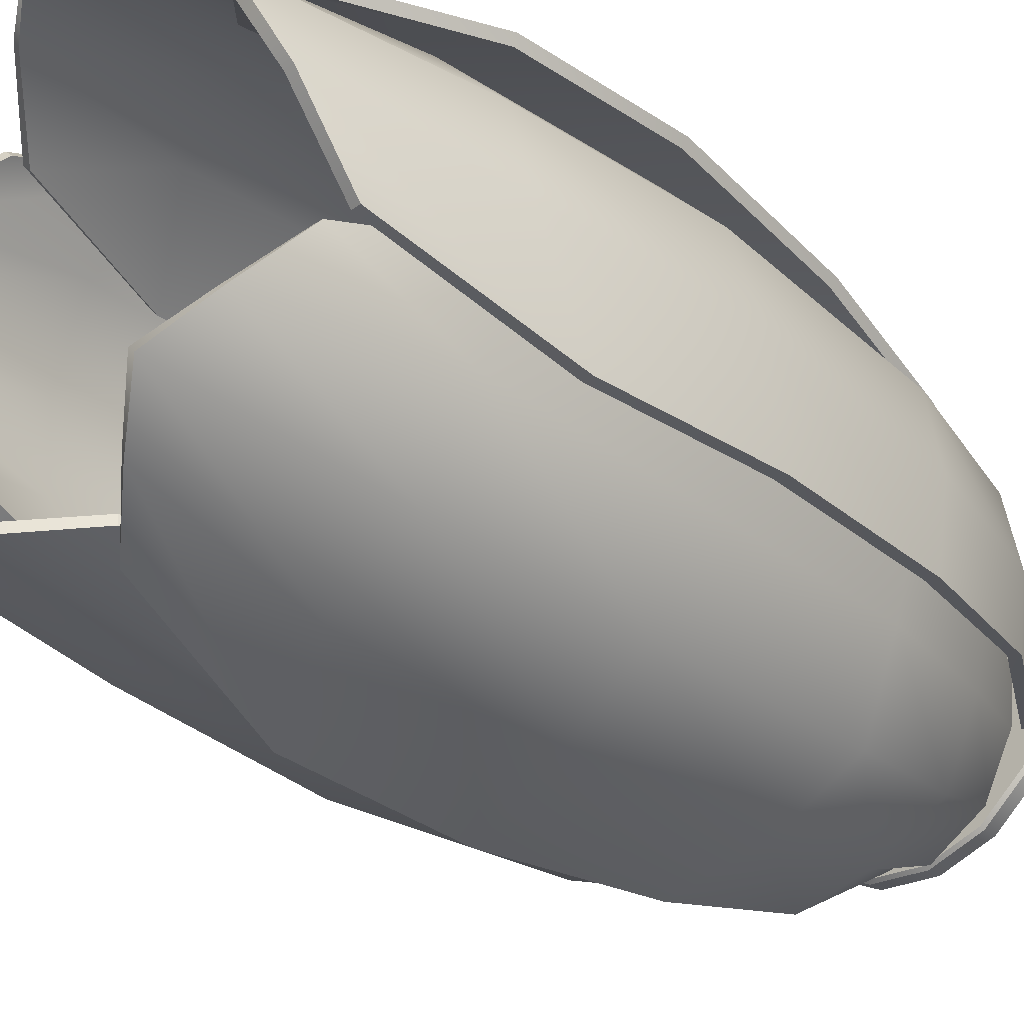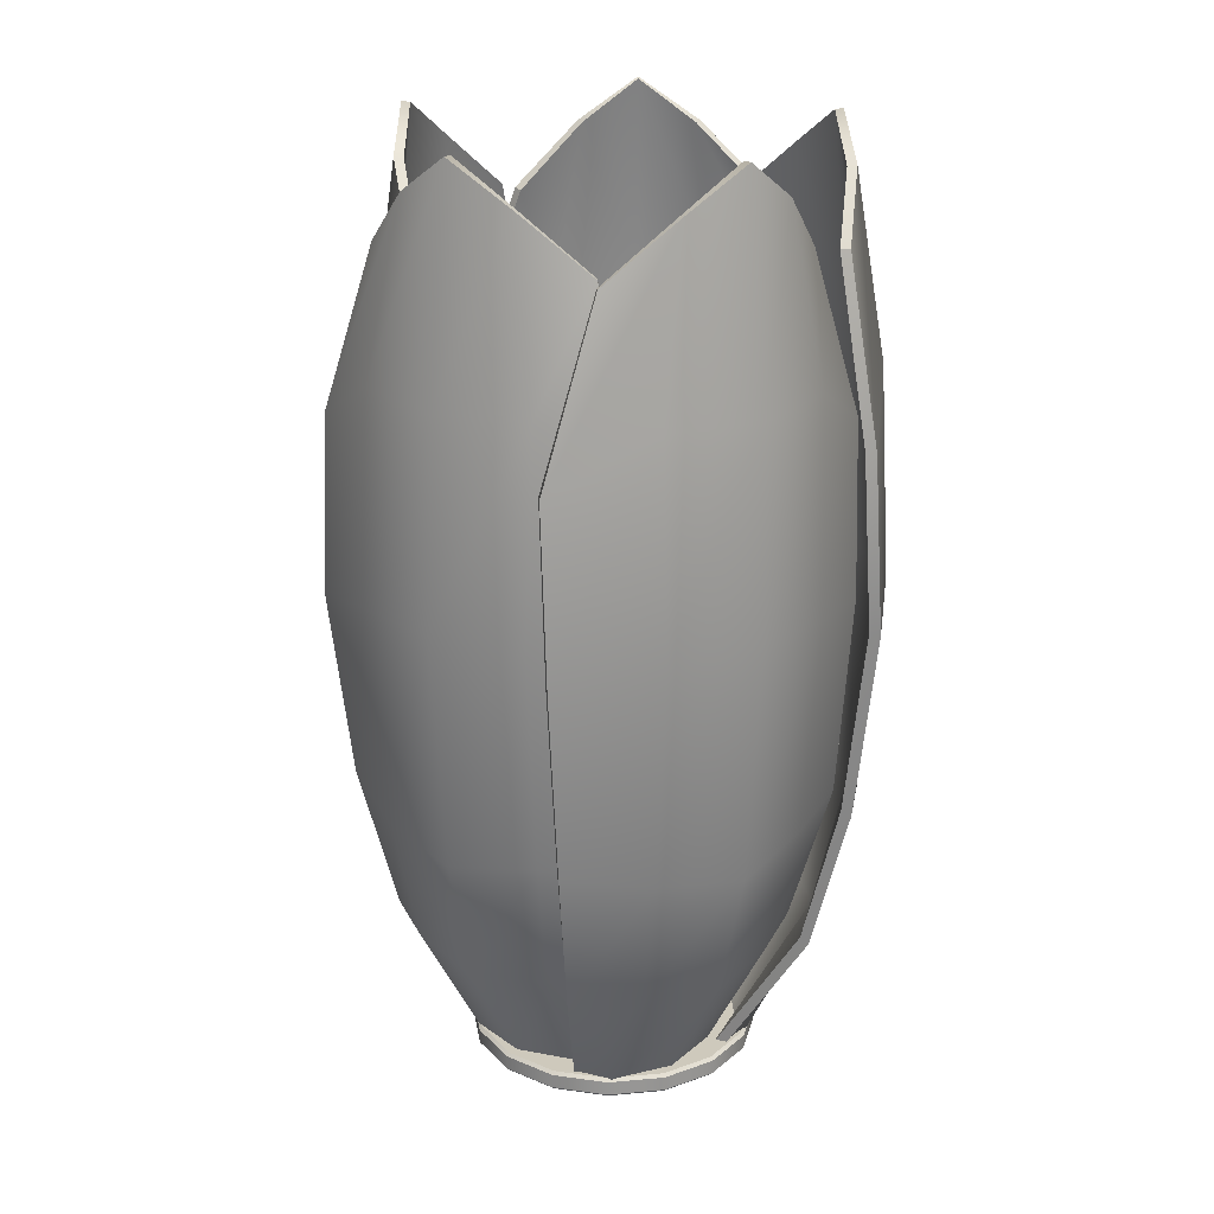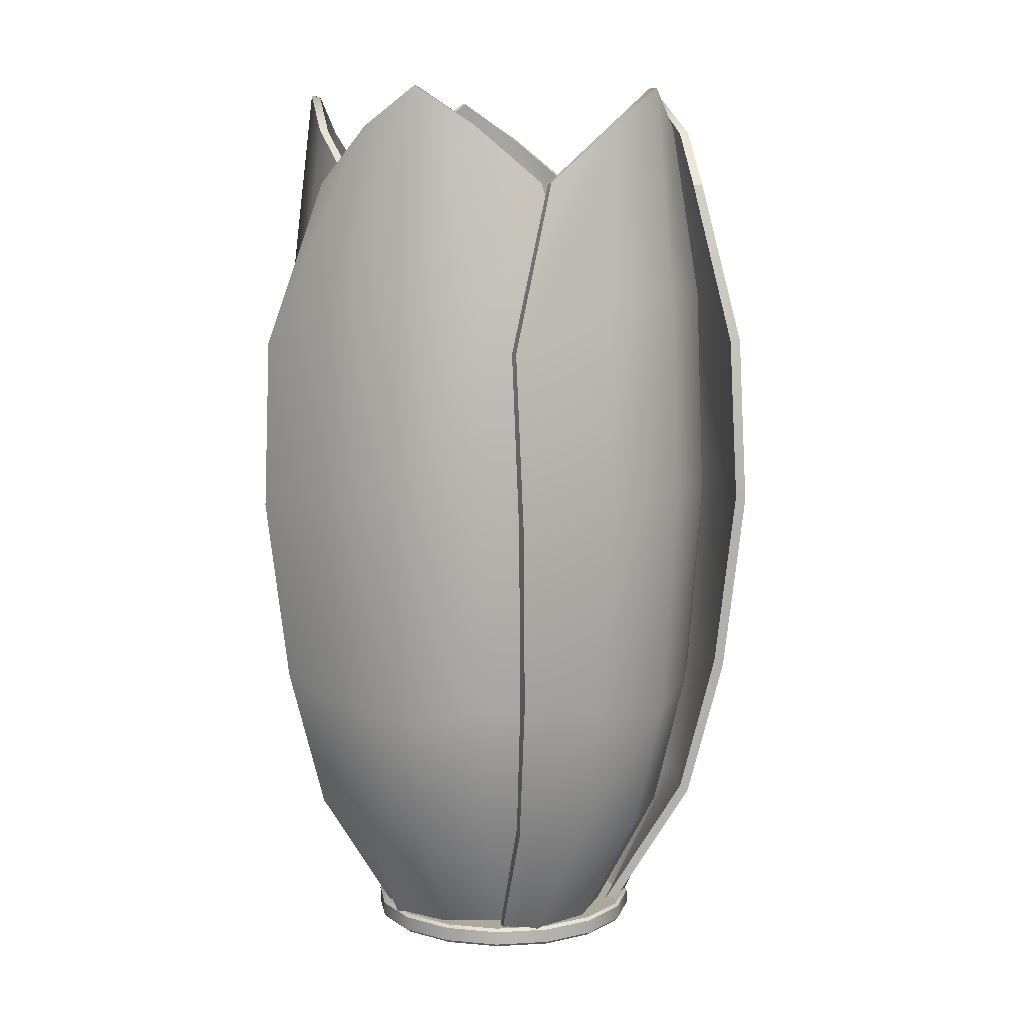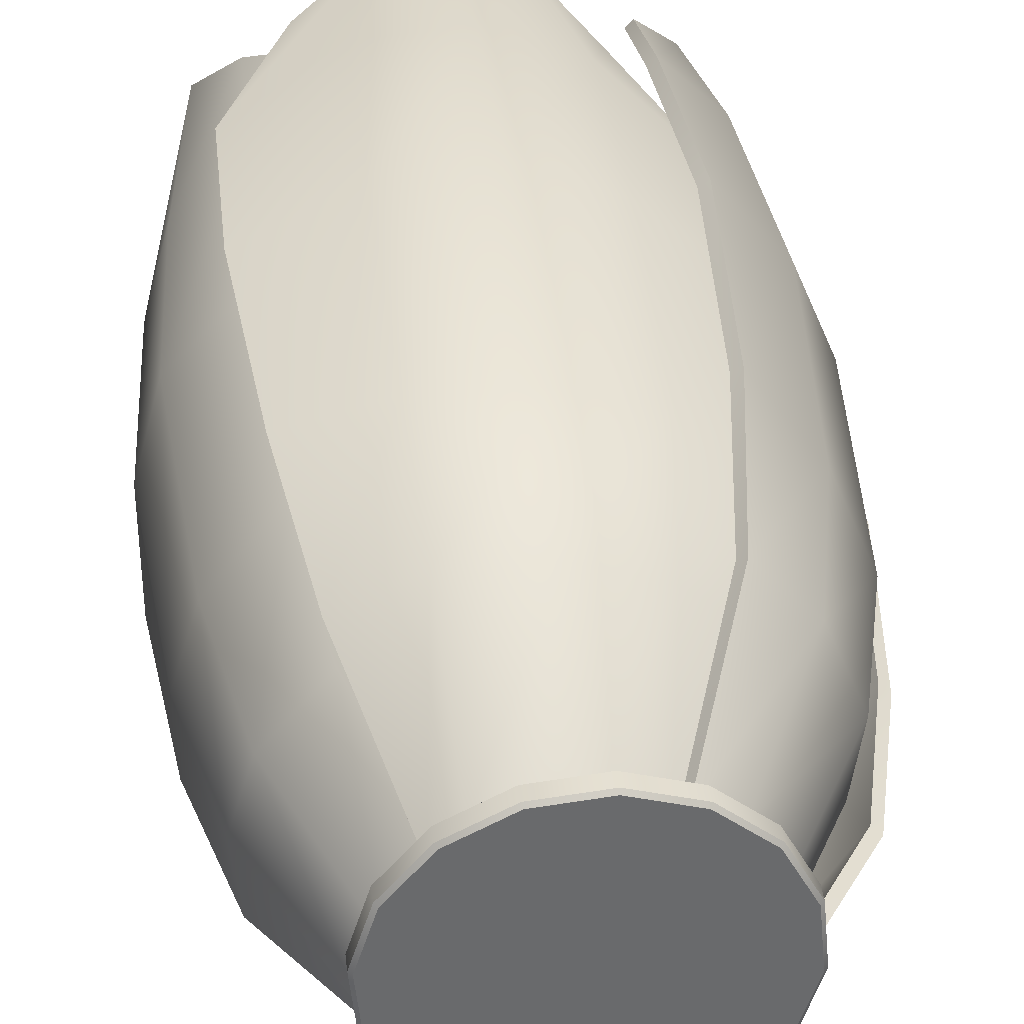
<metadata>
{"format":"obj","ext":"obj","renderer":"f3d","projection":"perspective","resolution":1024,"background":"white","views":[{"elev":-30.9,"azim":-137.0,"up":"+Z"},{"elev":22.4,"azim":-172.0,"up":"+Y"},{"elev":8.7,"azim":98.5,"up":"+Y"},{"elev":37.5,"azim":-6.4,"up":"+Z"}]}
</metadata>
<code>
v 0 0.01347 0
v 0 1.05 0
v 6.5 0.1689 -3.508
v 6.361 0.01347 -3.433
v 4.663 0.1689 -5.728
v 4.563 0.01347 -5.605
v 2.116 0.1689 -7.077
v 2.07 0.01347 -6.925
v -0.7533 0.1689 -7.348
v -0.7371 0.01347 -7.19
v -3.508 0.1689 -6.5
v -3.433 0.01347 -6.361
v -5.728 0.1689 -4.663
v -5.605 0.01347 -4.563
v -7.077 0.1689 -2.116
v -6.925 0.01347 -2.07
v -7.348 0.1689 0.7533
v -7.19 0.01347 0.7371
v -6.5 0.1689 3.508
v -6.361 0.01347 3.433
v -4.663 0.1689 5.728
v -4.563 0.01347 5.605
v -2.116 0.1689 7.077
v -2.07 0.01347 6.925
v 0.7533 0.1689 7.348
v 0.7371 0.01347 7.19
v 3.508 0.1689 6.5
v 3.433 0.01347 6.361
v 5.728 0.1689 4.663
v 5.605 0.01347 4.563
v 7.077 0.1689 2.116
v 6.925 0.01347 2.07
v 7.348 0.1689 -0.7533
v 7.19 0.01347 -0.7371
v 6.5 0.8941 -3.508
v 6.361 1.05 -3.433
v 4.663 0.8941 -5.728
v 4.563 1.05 -5.605
v 2.116 0.8941 -7.077
v 2.07 1.05 -6.925
v -0.7533 0.8941 -7.348
v -0.7371 1.05 -7.19
v -3.508 0.8941 -6.5
v -3.433 1.05 -6.361
v -5.728 0.8941 -4.663
v -5.605 1.05 -4.563
v -7.077 0.8941 -2.116
v -6.925 1.05 -2.07
v -7.348 0.8941 0.7533
v -7.19 1.05 0.7371
v -6.5 0.8941 3.508
v -6.361 1.05 3.433
v -4.663 0.8941 5.728
v -4.563 1.05 5.605
v -2.116 0.8941 7.077
v -2.07 1.05 6.925
v 0.7533 0.8941 7.348
v 0.7371 1.05 7.19
v 3.508 0.8941 6.5
v 3.433 1.05 6.361
v 5.728 0.8941 4.663
v 5.605 1.05 4.563
v 7.077 0.8941 2.116
v 6.925 1.05 2.07
v 7.348 0.8941 -0.7533
v 7.19 1.05 -0.7371
v -5.941 0.493 -2.978
v -1.95 0.5681 4.895
v -5.074 42.55 8.259
v -11.02 42.55 -2.58
v -8.123 45.51 6.372
v -3.975 0.5065 4.016
v -10.19 47.53 4.071
v -6.163 0.4168 1.731
v -11.04 45.51 1.06
v -6.931 0.5184 -1.365
v -12.65 33.9 -5.345
v -12.63 36.57 0.02246
v -11.39 36.41 4.629
v -8.175 36.57 8.144
v -3.682 33.9 11.02
v -12.18 15.22 -4.586
v -12.25 14.51 -0.03885
v -11.09 13.83 4.376
v -7.997 14.54 7.724
v -3.784 14.45 10.5
v -13.19 24.92 -5.151
v -13.22 25.9 0.1703
v -11.97 26.08 4.788
v -8.754 25.82 8.312
v -4.266 24.95 11.13
v -10.32 7.646 -3.978
v -10.68 7.601 -0.3641
v -9.664 7.137 3.494
v -6.961 7.516 6.402
v -3.674 7.583 8.374
v -7.862 36.56 7.727
v -3.425 33.87 10.55
v -4.857 42.48 7.824
v -7.843 45.47 5.99
v -10.93 36.44 4.376
v -9.783 47.5 3.847
v -12.11 36.56 -0.01981
v -10.56 45.47 1.027
v -12.12 33.86 -5.313
v -10.53 42.48 -2.533
v -12.65 25.07 -5.147
v -12.68 26.11 0.09905
v -11.49 26.25 4.527
v -8.4 25.98 7.897
v -3.973 25.08 10.67
v -9.887 7.968 -3.93
v -10.25 8.101 -0.4056
v -11.75 14.97 -0.1086
v -11.67 15.51 -4.581
v -9.275 7.562 3.28
v -10.64 14.17 4.129
v -6.676 8.001 6.073
v -7.663 14.96 7.343
v -3.441 7.985 8.014
v -3.5 14.74 10.09
v -5.56 0.7954 -2.896
v -6.559 0.8619 -1.379
v -5.833 0.7009 1.547
v -3.733 0.8429 3.717
v -1.75 0.8603 4.552
v -4.857 0.493 4.569
v 3.905 0.5721 3.512
v 5.994 42.55 7.599
v -6.225 42.55 9.477
v 3.193 45.51 9.816
v 2.388 0.5065 5.113
v 0.3325 47.53 10.97
v -0.5029 0.4168 6.388
v -2.796 45.51 10.74
v -3.681 0.5184 6.051
v -9.427 33.9 10.07
v -4.371 36.57 11.89
v 0.3815 36.41 12.3
v 4.785 36.57 10.48
v 9.015 33.9 7.241
v -8.558 15.22 9.891
v -4.303 14.51 11.51
v 0.2424 13.83 11.93
v 4.446 14.54 10.17
v 8.495 14.45 7.164
v -9.448 24.92 10.65
v -4.455 25.9 12.5
v 0.31 26.08 12.9
v 4.722 25.82 11.09
v 8.906 24.95 7.833
v -7.328 7.646 8.345
v -4.054 7.591 9.924
v -0.07821 7.137 10.29
v 3.578 7.529 8.741
v 6.551 7.591 6.327
v 4.5 36.56 10.04
v 8.669 33.87 6.842
v 5.658 42.48 7.246
v 2.928 45.47 9.421
v 0.3002 36.44 11.78
v 0.261 47.5 10.51
v -4.233 36.56 11.39
v -2.666 45.47 10.28
v -9.218 33.86 9.59
v -6.016 42.48 9.039
v -9.258 25.07 10.14
v -4.337 26.13 11.96
v 0.2284 26.25 12.36
v 4.453 25.98 10.61
v 8.577 25.08 7.401
v -7.137 7.961 7.958
v -3.946 8.101 9.503
v -4.198 14.97 11.02
v -8.381 15.51 9.417
v -0.1463 7.562 9.848
v 0.1625 14.17 11.43
v 3.364 8.013 8.361
v 4.202 14.96 9.726
v 6.291 7.985 5.985
v 8.202 14.74 6.755
v -4.65 0.7834 4.239
v -3.567 0.8491 5.697
v -0.5637 0.7009 6.014
v 2.188 0.8557 4.785
v 3.65 0.8603 3.206
v 2.87 0.493 6.011
v 4.494 0.5721 -2.662
v 9.017 42.55 -3.425
v 7.134 42.55 8.793
v 10.3 45.51 -0.08952
v 5.567 0.5184 -0.7339
v 10.55 47.53 2.983
v 5.919 0.4168 2.405
v 9.381 45.51 5.899
v 4.636 0.5184 5.336
v 6.693 33.9 12.04
v 9.95 36.57 7.758
v 11.77 36.41 3.35
v 11.36 36.57 -1.397
v 9.537 33.9 -6.404
v 6.774 15.22 11.15
v 9.607 14.51 7.582
v 11.37 13.83 3.372
v 10.96 14.54 -1.166
v 9.303 14.45 -5.931
v 7.221 24.92 12.23
v 10.48 25.91 8.026
v 12.3 26.08 3.604
v 11.9 25.82 -1.15
v 10.05 24.95 -6.119
v 5.692 7.646 9.512
v 8.186 7.591 6.863
v 9.73 7.137 3.18
v 9.353 7.537 -0.7714
v 7.941 7.591 -4.332
v 10.86 36.56 -1.257
v 9.053 33.87 -6.194
v 8.578 42.48 -3.211
v 9.848 45.47 0.04426
v 11.25 36.44 3.272
v 10.09 47.5 2.913
v 9.513 36.56 7.477
v 8.984 45.47 5.637
v 6.295 33.86 11.69
v 6.778 42.48 8.462
v 6.794 25.07 11.9
v 10.01 26.13 7.754
v 11.76 26.25 3.52
v 11.36 25.98 -1.036
v 9.54 25.08 -5.934
v 5.38 7.968 9.213
v 7.815 8.101 6.633
v 9.167 14.97 7.333
v 6.375 15.51 10.84
v 9.29 7.562 3.113
v 10.87 14.17 3.297
v 8.925 8.013 -0.6822
v 10.46 14.96 -1.067
v 7.536 8.002 -4.187
v 8.824 14.74 -5.774
v 2.618 0.7954 5.715
v 4.331 0.8619 5.121
v 5.543 0.7173 2.351
v 5.193 0.8557 -0.6422
v 4.126 0.8603 -2.511
v 6.569 0.5065 -0.9237
v -1.217 0.5721 -5.081
v -0.5874 42.55 -9.622
v 10.5 42.55 -4.153
v 2.995 45.51 -9.85
v 0.9469 0.5184 -5.525
v 6.01 47.53 -9.166
v 4.051 0.4168 -4.917
v 8.429 45.51 -7.17
v 6.455 0.5184 -2.812
v 13.41 33.9 -2.748
v 10.32 36.57 -7.142
v 6.658 36.41 -10.2
v 2.01 36.57 -11.24
v -3.319 33.9 -11.01
v 12.59 15.22 -3.089
v 10.04 14.51 -6.866
v 6.556 13.83 -9.815
v 2.104 14.54 -10.79
v -2.943 14.45 -10.64
v 13.74 24.92 -3.188
v 10.71 25.91 -7.561
v 7.039 26.08 -10.63
v 2.383 25.82 -11.67
v -2.91 24.95 -11.41
v 10.72 7.654 -2.555
v 8.947 7.601 -5.731
v 5.901 7.146 -8.311
v 2.018 7.529 -9.14
v -1.807 7.591 -8.864
v 1.992 36.56 -10.72
v -3.265 33.87 -10.48
v -0.5161 42.48 -9.14
v 2.985 45.47 -9.375
v 6.428 36.44 -9.73
v 5.805 47.5 -8.749
v 9.917 36.56 -6.809
v 8.06 45.47 -6.87
v 12.96 33.86 -2.471
v 10.08 42.48 -3.913
v 13.29 25.07 -2.881
v 10.31 26.13 -7.193
v 6.797 26.25 -10.14
v 2.332 25.98 -11.13
v -2.888 25.08 -10.86
v 10.34 7.968 -2.347
v 8.615 8.106 -5.446
v 9.671 14.97 -6.521
v 12.17 15.51 -2.802
v 5.704 7.572 -7.912
v 6.332 14.18 -9.355
v 1.973 8.013 -8.705
v 2.049 14.96 -10.28
v -1.791 8.002 -8.433
v -2.938 14.74 -10.13
v 6.21 0.7954 -0.7725
v 6.157 0.8619 -2.585
v 3.885 0.7173 -4.575
v 0.9203 0.8557 -5.139
v -1.184 0.8603 -4.684
v 1.067 0.5065 -6.537
v -5.241 0.5721 -0.3614
v -9.386 42.55 -2.327
v -0.8365 42.55 -11.25
v -8.511 45.51 -5.815
v -5.011 0.5065 -2.559
v -6.942 47.53 -8.486
v -3.493 0.4168 -5.338
v -4.321 45.51 -10.19
v -0.7685 0.5184 -6.996
v 1.333 33.9 -13.6
v -3.783 36.57 -11.97
v -7.802 36.41 -9.402
v -10.19 36.57 -5.282
v -11.57 33.9 -0.1277
v 0.7543 15.22 -12.92
v -3.608 14.51 -11.63
v -7.468 13.83 -9.188
v -9.732 14.54 -5.234
v -11.11 14.45 -0.3754
v 0.9942 24.92 -14.04
v -4.088 25.9 -12.47
v -8.117 26.08 -9.89
v -10.51 25.82 -5.762
v -11.85 24.95 -0.6342
v 0.7231 7.654 -10.98
v -2.835 7.61 -10.24
v -6.21 7.146 -8.115
v -8.17 7.516 -4.661
v -9.06 7.583 -0.9294
v -9.697 36.56 -5.108
v -11.06 33.87 -0.02106
v -8.905 42.48 -2.249
v -8.062 45.47 -5.662
v -7.423 36.44 -9.041
v -6.607 47.5 -8.166
v -3.586 36.56 -11.49
v -4.146 45.47 -9.749
v 1.461 33.86 -13.09
v -0.7357 42.48 -10.78
v 1.153 25.07 -13.53
v -3.858 26.11 -11.97
v -7.724 26.25 -9.512
v -10.01 25.98 -5.55
v -11.33 25.08 -0.4923
v 0.8064 7.968 -10.55
v -2.665 8.106 -9.841
v -3.391 14.97 -11.17
v 0.9017 15.51 -12.43
v -5.889 7.572 -7.807
v -7.098 14.17 -8.835
v -7.769 8.001 -4.487
v -9.268 14.95 -5.029
v -8.645 7.985 -0.8142
v -10.63 14.74 -0.2287
v 1.104 0.7954 -6.149
v -0.6428 0.8619 -6.644
v -3.218 0.7009 -5.076
v -4.654 0.8557 -2.417
v -4.853 0.8603 -0.2738
f 3 4 6 5
f 4 3 33 34
f 5 6 8 7
f 7 8 10 9
f 9 10 12 11
f 11 12 14 13
f 13 14 16 15
f 15 16 18 17
f 17 18 20 19
f 19 20 22 21
f 21 22 24 23
f 23 24 26 25
f 25 26 28 27
f 27 28 30 29
f 29 30 32 31
f 31 32 34 33
f 35 36 66 65
f 36 35 37 38
f 38 37 39 40
f 40 39 41 42
f 42 41 43 44
f 44 43 45 46
f 46 45 47 48
f 48 47 49 50
f 50 49 51 52
f 52 51 53 54
f 54 53 55 56
f 56 55 57 58
f 58 57 59 60
f 60 59 61 62
f 62 61 63 64
f 64 63 65 66
f 3 5 37 35
f 5 7 39 37
f 7 9 41 39
f 9 11 43 41
f 11 13 45 43
f 13 15 47 45
f 15 17 49 47
f 17 19 51 49
f 19 21 53 51
f 21 23 55 53
f 23 25 57 55
f 25 27 59 57
f 27 29 61 59
f 29 31 63 61
f 31 33 65 63
f 33 3 35 65
f 6 4 1
f 8 6 1
f 10 8 1
f 12 10 1
f 14 12 1
f 16 14 1
f 18 16 1
f 20 18 1
f 22 20 1
f 24 22 1
f 26 24 1
f 28 26 1
f 30 28 1
f 32 30 1
f 34 32 1
f 4 34 1
f 36 38 2
f 38 40 2
f 40 42 2
f 42 44 2
f 44 46 2
f 46 48 2
f 48 50 2
f 50 52 2
f 52 54 2
f 54 56 2
f 56 58 2
f 58 60 2
f 60 62 2
f 62 64 2
f 64 66 2
f 66 36 2
f 97 100 99 98
f 101 102 100 97
f 103 104 102 101
f 105 106 104 103
f 107 105 103 108
f 108 103 101 109
f 109 101 97 110
f 110 97 98 111
f 112 115 114 113
f 113 114 117 116
f 116 117 119 118
f 118 119 121 120
f 115 107 108 114
f 114 108 109 117
f 117 109 110 119
f 119 110 111 121
f 122 112 113 123
f 123 113 116 124
f 124 116 118 125
f 125 118 120 126
f 80 81 69 71
f 79 80 71 73
f 78 79 73 75
f 77 78 75 70
f 87 88 78 77
f 88 89 79 78
f 89 90 80 79
f 90 91 81 80
f 92 93 83 82
f 93 94 84 83
f 94 95 85 84
f 95 96 86 85
f 82 83 88 87
f 83 84 89 88
f 84 85 90 89
f 85 86 91 90
f 67 76 93 92
f 76 74 94 93
f 74 72 95 94
f 72 68 96 95
f 81 98 99 69
f 69 99 100 71
f 71 100 102 73
f 73 102 104 75
f 75 104 106 70
f 70 106 105 77
f 77 105 107 87
f 91 111 98 81
f 82 115 112 92
f 96 120 121 86
f 87 107 115 82
f 86 121 111 91
f 67 122 123 76
f 92 112 122 67
f 76 123 124 74
f 74 124 125 72
f 72 125 126 68
f 68 126 120 96
f 157 160 159 158
f 161 162 160 157
f 163 164 162 161
f 165 166 164 163
f 167 165 163 168
f 168 163 161 169
f 169 161 157 170
f 170 157 158 171
f 172 175 174 173
f 173 174 177 176
f 176 177 179 178
f 178 179 181 180
f 175 167 168 174
f 174 168 169 177
f 177 169 170 179
f 179 170 171 181
f 182 172 173 183
f 183 173 176 184
f 184 176 178 185
f 185 178 180 186
f 140 141 129 131
f 139 140 131 133
f 138 139 133 135
f 137 138 135 130
f 147 148 138 137
f 148 149 139 138
f 149 150 140 139
f 150 151 141 140
f 152 153 143 142
f 153 154 144 143
f 154 155 145 144
f 155 156 146 145
f 142 143 148 147
f 143 144 149 148
f 144 145 150 149
f 145 146 151 150
f 127 136 153 152
f 136 134 154 153
f 134 132 155 154
f 132 128 156 155
f 141 158 159 129
f 129 159 160 131
f 131 160 162 133
f 133 162 164 135
f 135 164 166 130
f 130 166 165 137
f 137 165 167 147
f 151 171 158 141
f 142 175 172 152
f 156 180 181 146
f 147 167 175 142
f 146 181 171 151
f 127 182 183 136
f 152 172 182 127
f 136 183 184 134
f 134 184 185 132
f 132 185 186 128
f 128 186 180 156
f 217 220 219 218
f 221 222 220 217
f 223 224 222 221
f 225 226 224 223
f 227 225 223 228
f 228 223 221 229
f 229 221 217 230
f 230 217 218 231
f 232 235 234 233
f 233 234 237 236
f 236 237 239 238
f 238 239 241 240
f 235 227 228 234
f 234 228 229 237
f 237 229 230 239
f 239 230 231 241
f 242 232 233 243
f 243 233 236 244
f 244 236 238 245
f 245 238 240 246
f 200 201 189 191
f 199 200 191 193
f 198 199 193 195
f 197 198 195 190
f 207 208 198 197
f 208 209 199 198
f 209 210 200 199
f 210 211 201 200
f 212 213 203 202
f 213 214 204 203
f 214 215 205 204
f 215 216 206 205
f 202 203 208 207
f 203 204 209 208
f 204 205 210 209
f 205 206 211 210
f 187 196 213 212
f 196 194 214 213
f 194 192 215 214
f 192 188 216 215
f 201 218 219 189
f 189 219 220 191
f 191 220 222 193
f 193 222 224 195
f 195 224 226 190
f 190 226 225 197
f 197 225 227 207
f 211 231 218 201
f 202 235 232 212
f 216 240 241 206
f 207 227 235 202
f 206 241 231 211
f 187 242 243 196
f 212 232 242 187
f 196 243 244 194
f 194 244 245 192
f 192 245 246 188
f 188 246 240 216
f 277 280 279 278
f 281 282 280 277
f 283 284 282 281
f 285 286 284 283
f 287 285 283 288
f 288 283 281 289
f 289 281 277 290
f 290 277 278 291
f 292 295 294 293
f 293 294 297 296
f 296 297 299 298
f 298 299 301 300
f 295 287 288 294
f 294 288 289 297
f 297 289 290 299
f 299 290 291 301
f 302 292 293 303
f 303 293 296 304
f 304 296 298 305
f 305 298 300 306
f 260 261 249 251
f 259 260 251 253
f 258 259 253 255
f 257 258 255 250
f 267 268 258 257
f 268 269 259 258
f 269 270 260 259
f 270 271 261 260
f 272 273 263 262
f 273 274 264 263
f 274 275 265 264
f 275 276 266 265
f 262 263 268 267
f 263 264 269 268
f 264 265 270 269
f 265 266 271 270
f 247 256 273 272
f 256 254 274 273
f 254 252 275 274
f 252 248 276 275
f 261 278 279 249
f 249 279 280 251
f 251 280 282 253
f 253 282 284 255
f 255 284 286 250
f 250 286 285 257
f 257 285 287 267
f 271 291 278 261
f 262 295 292 272
f 276 300 301 266
f 267 287 295 262
f 266 301 291 271
f 247 302 303 256
f 272 292 302 247
f 256 303 304 254
f 254 304 305 252
f 252 305 306 248
f 248 306 300 276
f 337 340 339 338
f 341 342 340 337
f 343 344 342 341
f 345 346 344 343
f 347 345 343 348
f 348 343 341 349
f 349 341 337 350
f 350 337 338 351
f 352 355 354 353
f 353 354 357 356
f 356 357 359 358
f 358 359 361 360
f 355 347 348 354
f 354 348 349 357
f 357 349 350 359
f 359 350 351 361
f 362 352 353 363
f 363 353 356 364
f 364 356 358 365
f 365 358 360 366
f 320 321 309 311
f 319 320 311 313
f 318 319 313 315
f 317 318 315 310
f 327 328 318 317
f 328 329 319 318
f 329 330 320 319
f 330 331 321 320
f 332 333 323 322
f 333 334 324 323
f 334 335 325 324
f 335 336 326 325
f 322 323 328 327
f 323 324 329 328
f 324 325 330 329
f 325 326 331 330
f 307 316 333 332
f 316 314 334 333
f 314 312 335 334
f 312 308 336 335
f 321 338 339 309
f 309 339 340 311
f 311 340 342 313
f 313 342 344 315
f 315 344 346 310
f 310 346 345 317
f 317 345 347 327
f 331 351 338 321
f 322 355 352 332
f 336 360 361 326
f 327 347 355 322
f 326 361 351 331
f 307 362 363 316
f 332 352 362 307
f 316 363 364 314
f 314 364 365 312
f 312 365 366 308
f 308 366 360 336

</code>
